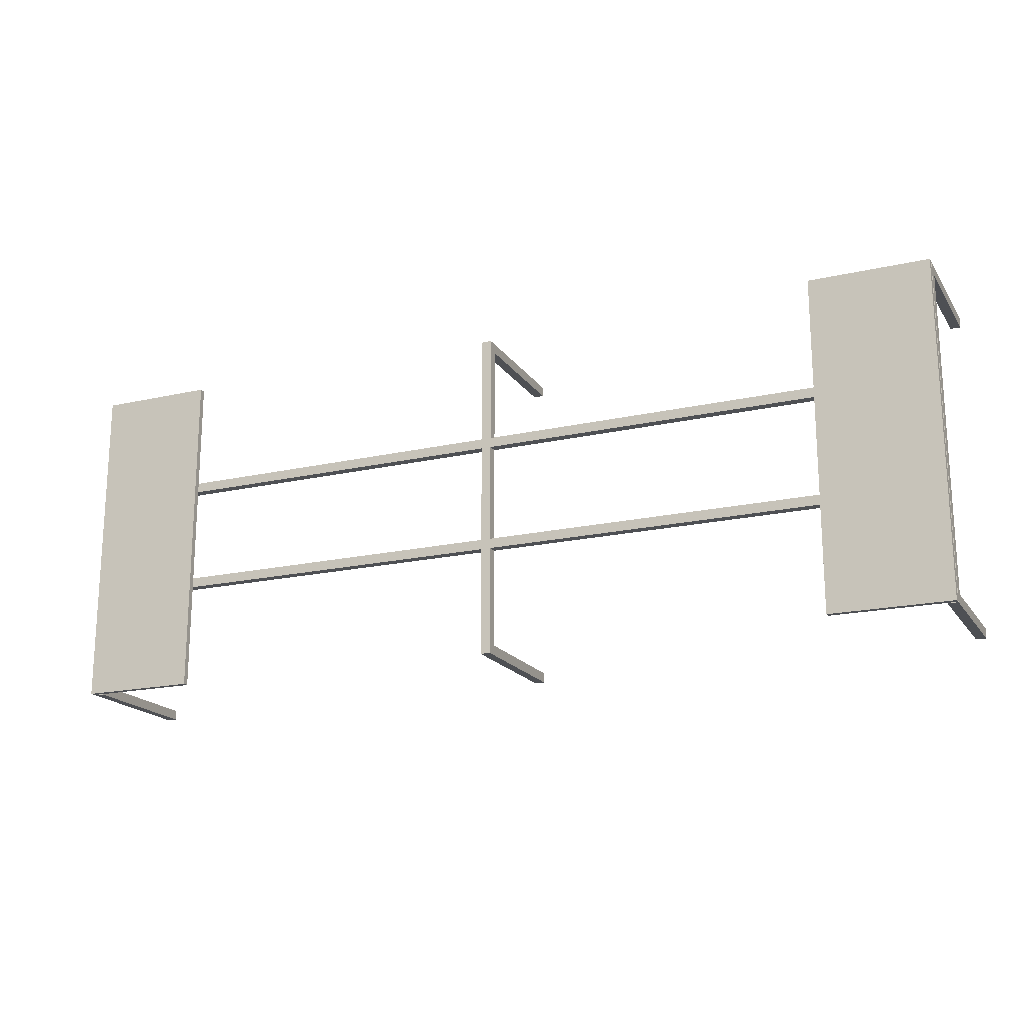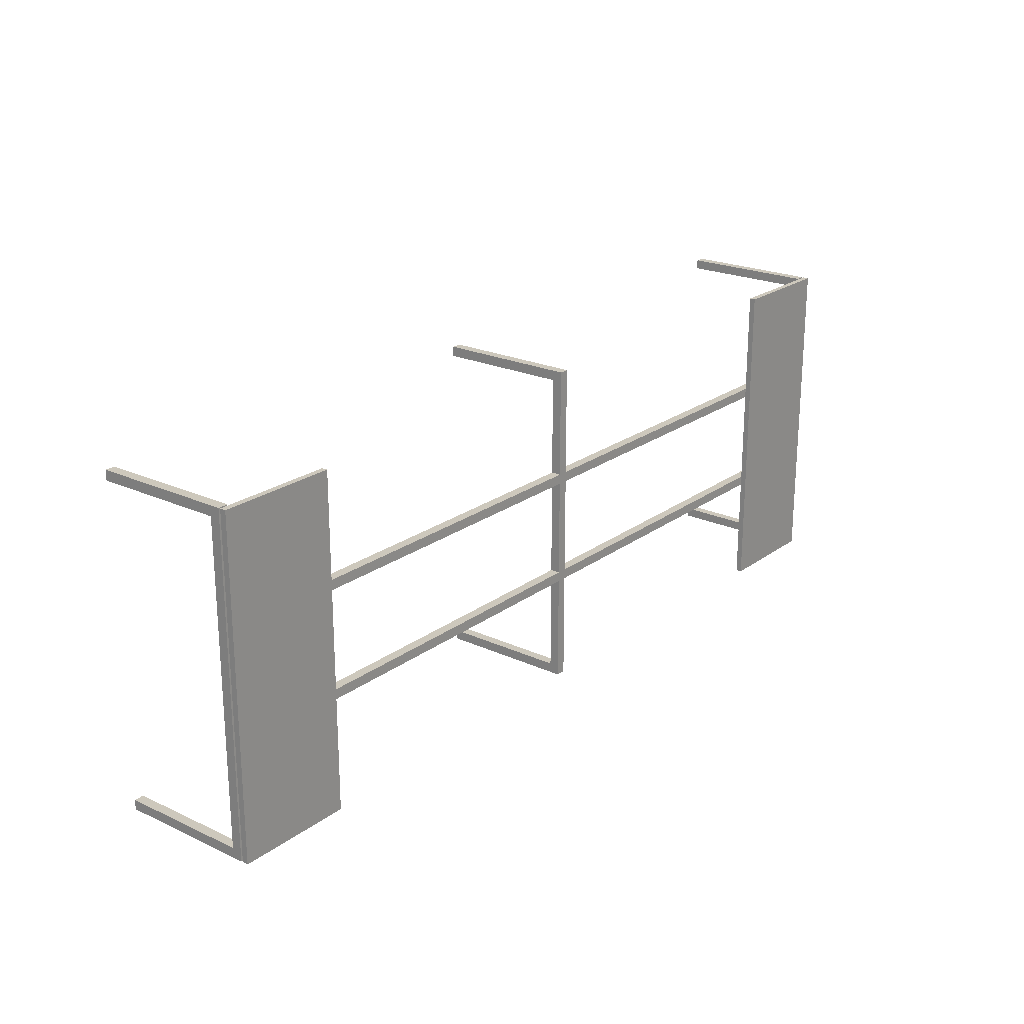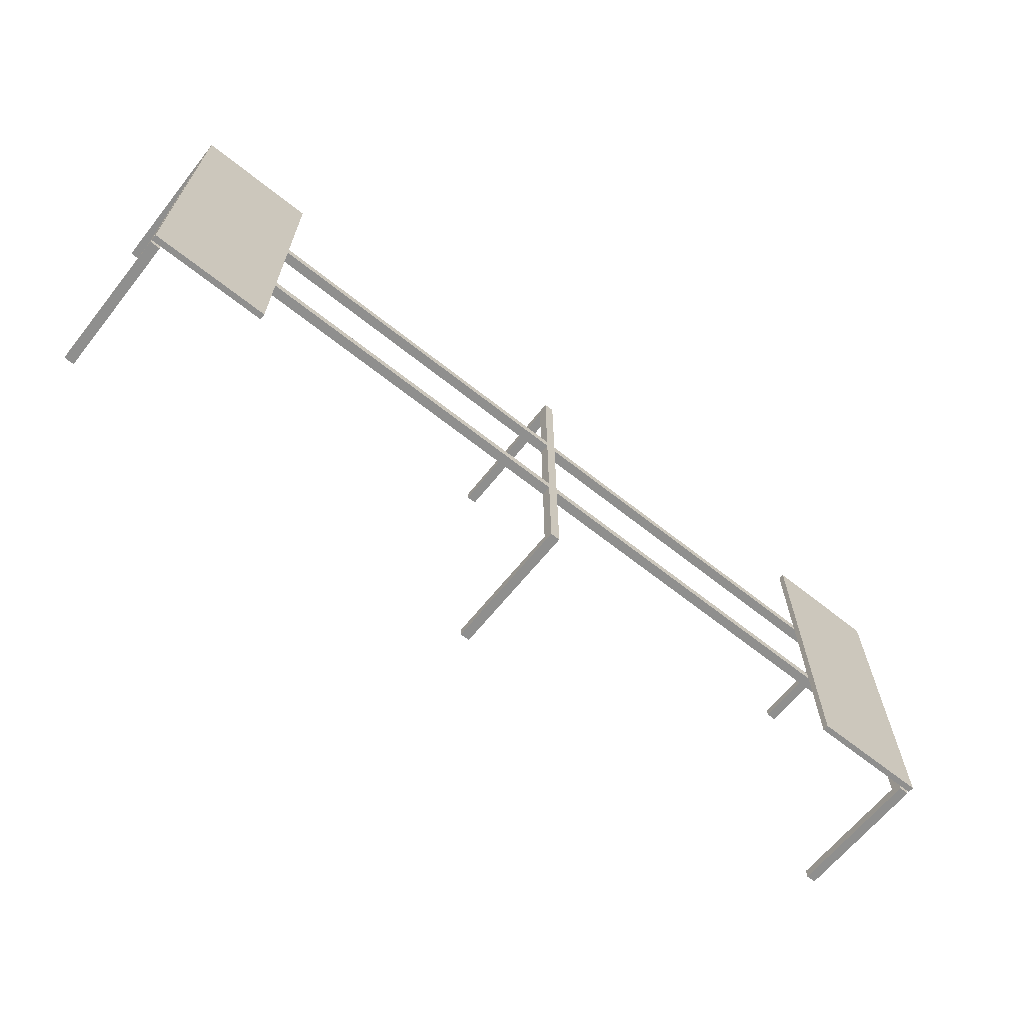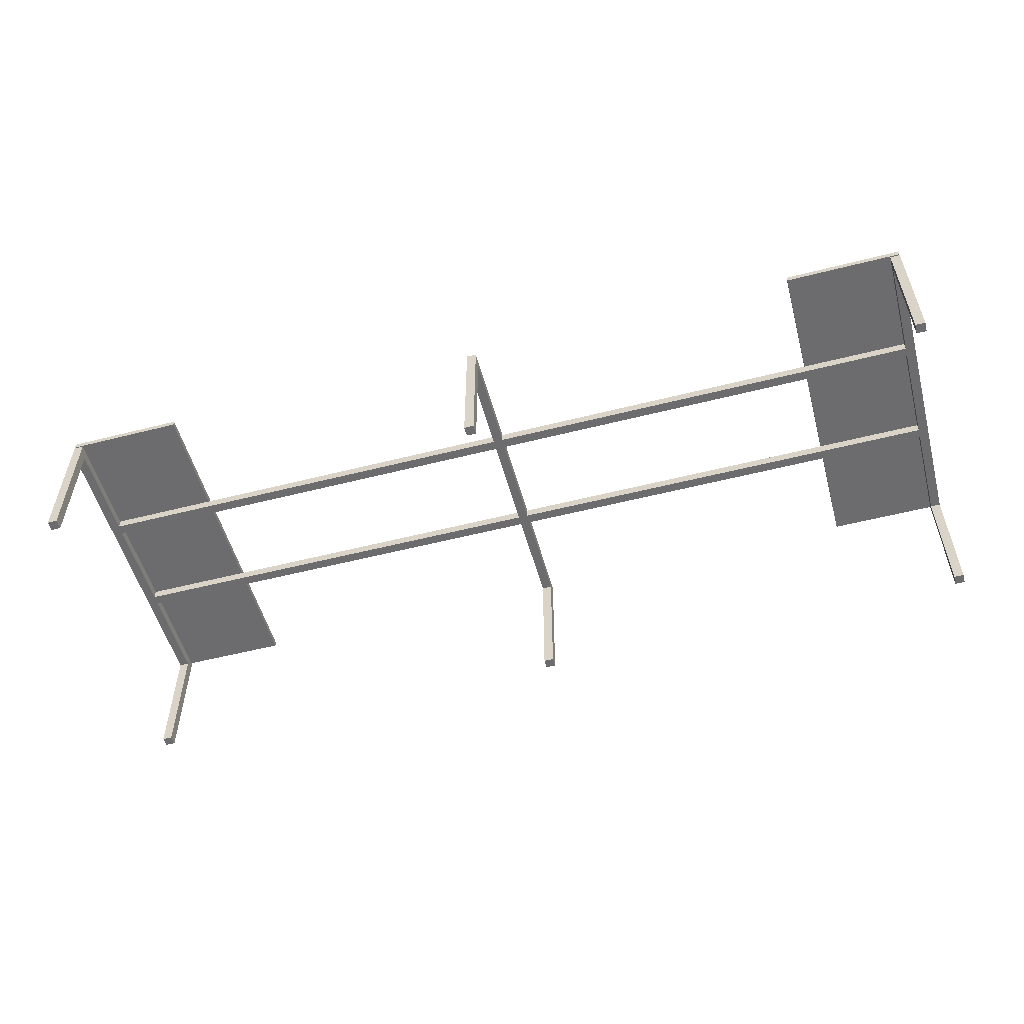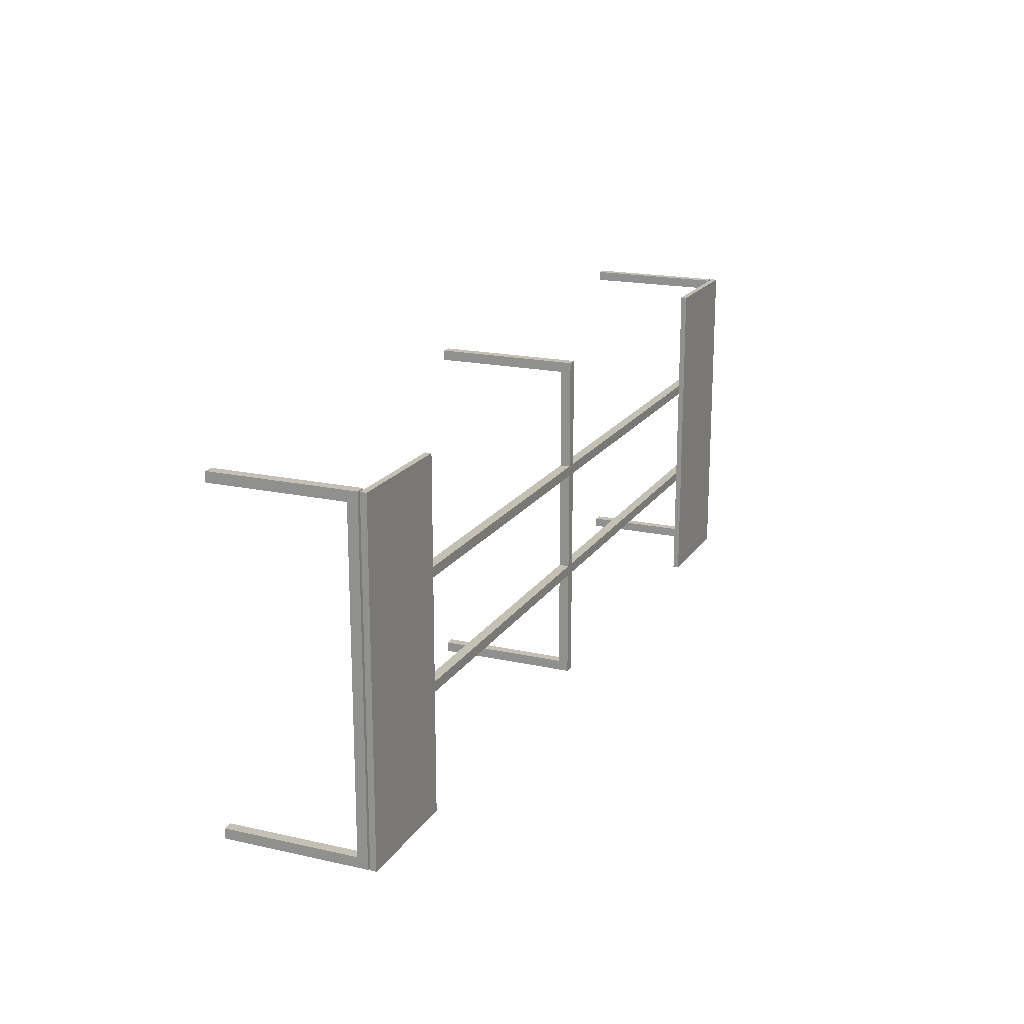
<metadata>
{"format":"obj","ext":"obj","renderer":"f3d","projection":"perspective","resolution":1024,"background":"white","views":[{"elev":-18.5,"azim":-156.3,"up":"+Z"},{"elev":22.1,"azim":128.6,"up":"+Z"},{"elev":-65.2,"azim":141.3,"up":"+Z"},{"elev":-53.8,"azim":-164.8,"up":"+Y"},{"elev":18.4,"azim":113.1,"up":"+Z"}]}
</metadata>
<code>
v -0.4651 0.02432 -0.158
v -0.4552 0.02432 0.158
v -0.4552 0.02432 -0.158
v -0.4651 0.02432 0.158
v -0.4552 0.01445 -0.158
v -0.4651 0.01445 0.158
v -0.4552 0.01445 0.158
v -0.4651 0.01445 -0.158
v -0.4651 -0.1159 0.1679
v -0.4651 -0.1159 0.158
v -0.4651 0.02432 0.1679
v -0.4552 -0.1159 0.158
v -0.4552 0.02432 0.1679
v -0.4552 -0.1159 0.1679
v -0.4651 -0.1159 -0.158
v -0.4651 0.02432 -0.1679
v -0.4651 -0.1159 -0.1679
v -0.4552 -0.1159 -0.1679
v -0.4552 0.02432 -0.1679
v -0.4552 -0.1159 -0.158
v -0.004938 0.02432 -0.158
v 0.004938 0.02432 0.158
v 0.004938 0.02432 -0.158
v -0.004938 0.02432 0.158
v 0.004938 0.01445 -0.158
v -0.004938 0.01445 0.158
v 0.004938 0.01445 0.158
v -0.004938 0.01445 -0.158
v -0.004938 -0.1159 0.1679
v -0.004938 -0.1159 0.158
v -0.004938 0.02432 0.1679
v 0.004938 -0.1159 0.158
v 0.004938 0.02432 0.1679
v 0.004938 -0.1159 0.1679
v -0.004938 -0.1159 -0.158
v -0.004938 0.02432 -0.1679
v -0.004938 -0.1159 -0.1679
v 0.004938 -0.1159 -0.1679
v 0.004938 0.02432 -0.1679
v 0.004938 -0.1159 -0.158
v 0.004938 0.01445 0.05926
v 0.004938 0.02432 0.04938
v 0.004938 0.01445 0.04938
v 0.004938 0.02432 0.05926
v 0.4552 0.01445 0.04938
v 0.4552 0.02432 0.05926
v 0.4552 0.02432 0.04938
v 0.4552 0.01445 0.05926
v 0.004938 0.01445 -0.04938
v 0.004938 0.02432 -0.05926
v 0.004938 0.01445 -0.05926
v 0.004938 0.02432 -0.04938
v 0.4552 0.01445 -0.05926
v 0.4552 0.02432 -0.04938
v 0.4552 0.02432 -0.05926
v 0.4552 0.01445 -0.04938
v -0.4552 0.01445 -0.04938
v -0.4552 0.02432 -0.05926
v -0.4552 0.01445 -0.05926
v -0.4552 0.02432 -0.04938
v -0.004938 0.01445 -0.05926
v -0.004938 0.02432 -0.04938
v -0.004938 0.02432 -0.05926
v -0.004938 0.01445 -0.04938
v -0.4552 0.01445 0.05926
v -0.4552 0.02432 0.04938
v -0.4552 0.01445 0.04938
v -0.4552 0.02432 0.05926
v -0.004938 0.01445 0.04938
v -0.004938 0.02432 0.05926
v -0.004938 0.02432 0.04938
v -0.004938 0.01445 0.05926
v 0.4552 0.02432 -0.158
v 0.4651 0.02432 0.158
v 0.4651 0.02432 -0.158
v 0.4552 0.02432 0.158
v 0.4651 0.01445 -0.158
v 0.4552 0.01445 0.158
v 0.4651 0.01445 0.158
v 0.4552 0.01445 -0.158
v 0.4552 -0.1159 0.1679
v 0.4552 -0.1159 0.158
v 0.4552 0.02432 0.1679
v 0.4651 -0.1159 0.158
v 0.4651 0.02432 0.1679
v 0.4651 -0.1159 0.1679
v 0.4552 -0.1159 -0.158
v 0.4552 0.02432 -0.1679
v 0.4552 -0.1159 -0.1679
v 0.4651 -0.1159 -0.1679
v 0.4651 0.02432 -0.1679
v 0.4651 -0.1159 -0.158
v 0.4651 0.03223 0.1679
v 0.4651 0.0263 -0.1679
v 0.4651 0.03223 -0.1679
v 0.4651 0.0263 0.1679
v 0.3466 0.03223 -0.1679
v 0.3466 0.0263 0.1679
v 0.3466 0.0263 -0.1679
v 0.3466 0.03223 0.1679
v 0.000296 0.03223 -0.1679
v 0.346 0.03223 -0.01975
v 0.346 0.03223 -0.1679
v 0.000296 0.03223 -0.01975
v 0.346 0.0263 -0.1679
v 0.000296 0.0263 -0.01975
v 0.346 0.0263 -0.01975
v 0.000296 0.0263 -0.1679
v 0.000296 0.03223 0.01975
v 0.346 0.0263 0.01975
v 0.000296 0.0263 0.01975
v 0.346 0.03223 0.01975
v 0.000296 0.0263 0.1679
v 0.346 0.03223 0.1679
v 0.346 0.0263 0.1679
v 0.000296 0.03223 0.1679
v -0.000296 0.03223 0.1679
v -0.000296 0.0263 0.01975
v -0.000296 0.03223 0.01975
v -0.000296 0.0263 0.1679
v -0.346 0.03223 0.01975
v -0.346 0.0263 0.1679
v -0.346 0.0263 0.01975
v -0.346 0.03223 0.1679
v -0.000296 0.03223 -0.01975
v -0.346 0.0263 -0.01975
v -0.000296 0.0263 -0.01975
v -0.346 0.03223 -0.01975
v -0.000296 0.0263 -0.1679
v -0.346 0.03223 -0.1679
v -0.346 0.0263 -0.1679
v -0.000296 0.03223 -0.1679
v -0.4651 0.03223 -0.1679
v -0.3466 0.0263 -0.1679
v -0.4651 0.0263 -0.1679
v -0.3466 0.03223 -0.1679
v -0.4651 0.0263 0.1679
v -0.3466 0.03223 0.1679
v -0.3466 0.0263 0.1679
v -0.4651 0.03223 0.1679
g mesh1_mesh1-geometry
f 1 2 3
f 2 1 4
f 2 5 3
f 5 1 3
f 1 6 4
f 6 2 4
f 5 2 7
f 1 5 8
f 6 1 8
f 2 6 7
f 6 5 7
f 5 6 8
g mesh1_mesh1-geometry
f 3 2 1
f 4 1 2
f 3 5 2
f 3 1 5
f 4 6 1
f 4 2 6
f 7 2 5
f 8 5 1
f 8 1 6
f 7 6 2
f 7 5 6
f 8 6 5
g mesh2_mesh2-geometry
f 9 4 10
f 4 9 11
f 4 12 10
f 12 9 10
f 9 13 11
f 13 4 11
f 12 4 2
f 9 12 14
f 13 9 14
f 4 13 2
f 13 12 2
f 12 13 14
g mesh2_mesh2-geometry
f 10 4 9
f 11 9 4
f 10 12 4
f 10 9 12
f 11 13 9
f 11 4 13
f 2 4 12
f 14 12 9
f 14 9 13
f 2 13 4
f 2 12 13
f 14 13 12
g mesh3_mesh3-geometry
f 15 16 17
f 16 15 1
f 16 18 17
f 18 15 17
f 15 3 1
f 3 16 1
f 18 16 19
f 15 18 20
f 3 15 20
f 16 3 19
f 3 18 19
f 18 3 20
g mesh3_mesh3-geometry
f 17 16 15
f 1 15 16
f 17 18 16
f 17 15 18
f 1 3 15
f 1 16 3
f 19 16 18
f 20 18 15
f 20 15 3
f 19 3 16
f 19 18 3
f 20 3 18
g mesh4_mesh4-geometry
f 21 22 23
f 22 21 24
f 22 25 23
f 25 21 23
f 21 26 24
f 26 22 24
f 25 22 27
f 21 25 28
f 26 21 28
f 22 26 27
f 26 25 27
f 25 26 28
g mesh4_mesh4-geometry
f 23 22 21
f 24 21 22
f 23 25 22
f 23 21 25
f 24 26 21
f 24 22 26
f 27 22 25
f 28 25 21
f 28 21 26
f 27 26 22
f 27 25 26
f 28 26 25
g mesh5_mesh5-geometry
f 29 24 30
f 24 29 31
f 24 32 30
f 32 29 30
f 29 33 31
f 33 24 31
f 32 24 22
f 29 32 34
f 33 29 34
f 24 33 22
f 33 32 22
f 32 33 34
g mesh5_mesh5-geometry
f 30 24 29
f 31 29 24
f 30 32 24
f 30 29 32
f 31 33 29
f 31 24 33
f 22 24 32
f 34 32 29
f 34 29 33
f 22 33 24
f 22 32 33
f 34 33 32
g mesh6_mesh6-geometry
f 35 36 37
f 36 35 21
f 36 38 37
f 38 35 37
f 35 23 21
f 23 36 21
f 38 36 39
f 35 38 40
f 23 35 40
f 36 23 39
f 23 38 39
f 38 23 40
g mesh6_mesh6-geometry
f 37 36 35
f 21 35 36
f 37 38 36
f 37 35 38
f 21 23 35
f 21 36 23
f 39 36 38
f 40 38 35
f 40 35 23
f 39 23 36
f 39 38 23
f 40 23 38
g mesh7_mesh7-geometry
f 41 42 43
f 42 41 44
f 42 45 43
f 45 41 43
f 41 46 44
f 46 42 44
f 45 42 47
f 41 45 48
f 46 41 48
f 42 46 47
f 46 45 47
f 45 46 48
g mesh7_mesh7-geometry
f 43 42 41
f 44 41 42
f 43 45 42
f 43 41 45
f 44 46 41
f 44 42 46
f 47 42 45
f 48 45 41
f 48 41 46
f 47 46 42
f 47 45 46
f 48 46 45
g mesh8_mesh8-geometry
f 49 50 51
f 50 49 52
f 50 53 51
f 53 49 51
f 49 54 52
f 54 50 52
f 53 50 55
f 49 53 56
f 54 49 56
f 50 54 55
f 54 53 55
f 53 54 56
g mesh8_mesh8-geometry
f 51 50 49
f 52 49 50
f 51 53 50
f 51 49 53
f 52 54 49
f 52 50 54
f 55 50 53
f 56 53 49
f 56 49 54
f 55 54 50
f 55 53 54
f 56 54 53
g mesh9_mesh9-geometry
f 57 58 59
f 58 57 60
f 58 61 59
f 61 57 59
f 57 62 60
f 62 58 60
f 61 58 63
f 57 61 64
f 62 57 64
f 58 62 63
f 62 61 63
f 61 62 64
g mesh9_mesh9-geometry
f 59 58 57
f 60 57 58
f 59 61 58
f 59 57 61
f 60 62 57
f 60 58 62
f 63 58 61
f 64 61 57
f 64 57 62
f 63 62 58
f 63 61 62
f 64 62 61
g mesh10_mesh10-geometry
f 65 66 67
f 66 65 68
f 66 69 67
f 69 65 67
f 65 70 68
f 70 66 68
f 69 66 71
f 65 69 72
f 70 65 72
f 66 70 71
f 70 69 71
f 69 70 72
g mesh10_mesh10-geometry
f 67 66 65
f 68 65 66
f 67 69 66
f 67 65 69
f 68 70 65
f 68 66 70
f 71 66 69
f 72 69 65
f 72 65 70
f 71 70 66
f 71 69 70
f 72 70 69
g mesh11_mesh11-geometry
f 73 74 75
f 74 73 76
f 74 77 75
f 77 73 75
f 73 78 76
f 78 74 76
f 77 74 79
f 73 77 80
f 78 73 80
f 74 78 79
f 78 77 79
f 77 78 80
g mesh11_mesh11-geometry
f 75 74 73
f 76 73 74
f 75 77 74
f 75 73 77
f 76 78 73
f 76 74 78
f 79 74 77
f 80 77 73
f 80 73 78
f 79 78 74
f 79 77 78
f 80 78 77
g mesh12_mesh12-geometry
f 81 76 82
f 76 81 83
f 76 84 82
f 84 81 82
f 81 85 83
f 85 76 83
f 84 76 74
f 81 84 86
f 85 81 86
f 76 85 74
f 85 84 74
f 84 85 86
g mesh12_mesh12-geometry
f 82 76 81
f 83 81 76
f 82 84 76
f 82 81 84
f 83 85 81
f 83 76 85
f 74 76 84
f 86 84 81
f 86 81 85
f 74 85 76
f 74 84 85
f 86 85 84
g mesh13_mesh13-geometry
f 87 88 89
f 88 87 73
f 88 90 89
f 90 87 89
f 87 75 73
f 75 88 73
f 90 88 91
f 87 90 92
f 75 87 92
f 88 75 91
f 75 90 91
f 90 75 92
g mesh13_mesh13-geometry
f 89 88 87
f 73 87 88
f 89 90 88
f 89 87 90
f 73 75 87
f 73 88 75
f 91 88 90
f 92 90 87
f 92 87 75
f 91 75 88
f 91 90 75
f 92 75 90
g mesh14_mesh14-geometry
f 93 94 95
f 94 93 96
f 95 94 93
f 96 93 94
f 94 97 95
f 95 97 94
f 97 93 95
f 95 93 97
f 93 98 96
f 96 98 93
f 98 94 96
f 96 94 98
f 97 94 99
f 99 94 97
f 93 97 100
f 100 97 93
f 98 93 100
f 100 93 98
f 94 98 99
f 99 98 94
f 98 97 99
f 99 97 98
f 97 98 100
f 100 98 97
g mesh15_mesh15-geometry
l 99 97
l 98 99
l 99 94
l 97 95
l 100 97
l 98 100
l 96 98
l 94 96
l 94 95
l 95 93
l 93 100
l 96 93
g mesh16_mesh16-geometry
f 101 102 103
f 102 101 104
f 103 102 101
f 104 101 102
f 102 105 103
f 103 105 102
f 105 101 103
f 103 101 105
f 101 106 104
f 104 106 101
f 106 102 104
f 104 102 106
f 105 102 107
f 107 102 105
f 101 105 108
f 108 105 101
f 106 101 108
f 108 101 106
f 102 106 107
f 107 106 102
f 106 105 107
f 107 105 106
f 105 106 108
f 108 106 105
g mesh17_mesh17-geometry
l 101 103
l 104 101
l 108 101
l 103 102
l 105 103
l 102 104
l 106 104
l 106 108
l 108 105
l 107 102
l 105 107
l 107 106
g mesh18_mesh18-geometry
f 109 110 111
f 110 109 112
f 111 110 109
f 112 109 110
f 110 113 111
f 111 113 110
f 113 109 111
f 111 109 113
f 109 114 112
f 112 114 109
f 114 110 112
f 112 110 114
f 113 110 115
f 115 110 113
f 109 113 116
f 116 113 109
f 114 109 116
f 116 109 114
f 110 114 115
f 115 114 110
f 114 113 115
f 115 113 114
f 113 114 116
f 116 114 113
g mesh19_mesh19-geometry
l 111 110
l 111 109
l 113 111
l 110 112
l 110 115
l 109 112
l 116 109
l 115 113
l 113 116
l 112 114
l 115 114
l 114 116
g mesh20_mesh20-geometry
f 117 118 119
f 118 117 120
f 119 118 117
f 120 117 118
f 118 121 119
f 119 121 118
f 121 117 119
f 119 117 121
f 117 122 120
f 120 122 117
f 122 118 120
f 120 118 122
f 121 118 123
f 123 118 121
f 117 121 124
f 124 121 117
f 122 117 124
f 124 117 122
f 118 122 123
f 123 122 118
f 122 121 123
f 123 121 122
f 121 122 124
f 124 122 121
g mesh21_mesh21-geometry
l 122 124
l 120 122
l 122 123
l 124 121
l 117 124
l 120 117
l 118 120
l 123 118
l 123 121
l 121 119
l 119 117
l 118 119
g mesh22_mesh22-geometry
f 125 126 127
f 126 125 128
f 127 126 125
f 128 125 126
f 126 129 127
f 127 129 126
f 129 125 127
f 127 125 129
f 125 130 128
f 128 130 125
f 130 126 128
f 128 126 130
f 129 126 131
f 131 126 129
f 125 129 132
f 132 129 125
f 130 125 132
f 132 125 130
f 126 130 131
f 131 130 126
f 130 129 131
f 131 129 130
f 129 130 132
f 132 130 129
g mesh23_mesh23-geometry
l 127 125
l 127 126
l 129 127
l 132 125
l 125 128
l 126 128
l 126 131
l 129 132
l 131 129
l 130 132
l 128 130
l 131 130
g mesh24_mesh24-geometry
f 133 134 135
f 134 133 136
f 135 134 133
f 136 133 134
f 134 137 135
f 135 137 134
f 137 133 135
f 135 133 137
f 133 138 136
f 136 138 133
f 138 134 136
f 136 134 138
f 137 134 139
f 139 134 137
f 133 137 140
f 140 137 133
f 138 133 140
f 140 133 138
f 134 138 139
f 139 138 134
f 138 137 139
f 139 137 138
f 137 138 140
f 140 138 137
g mesh25_mesh25-geometry
l 139 138
l 139 137
l 134 139
l 138 140
l 136 138
l 137 140
l 137 135
l 134 136
l 135 134
l 140 133
l 133 136
l 135 133
g mesh26_mesh26-geometry
l 26 72
g mesh27_mesh27-geometry
l 78 48
g mesh28_mesh28-geometry
l 80 53
g mesh29_mesh29-geometry
l 28 61

</code>
